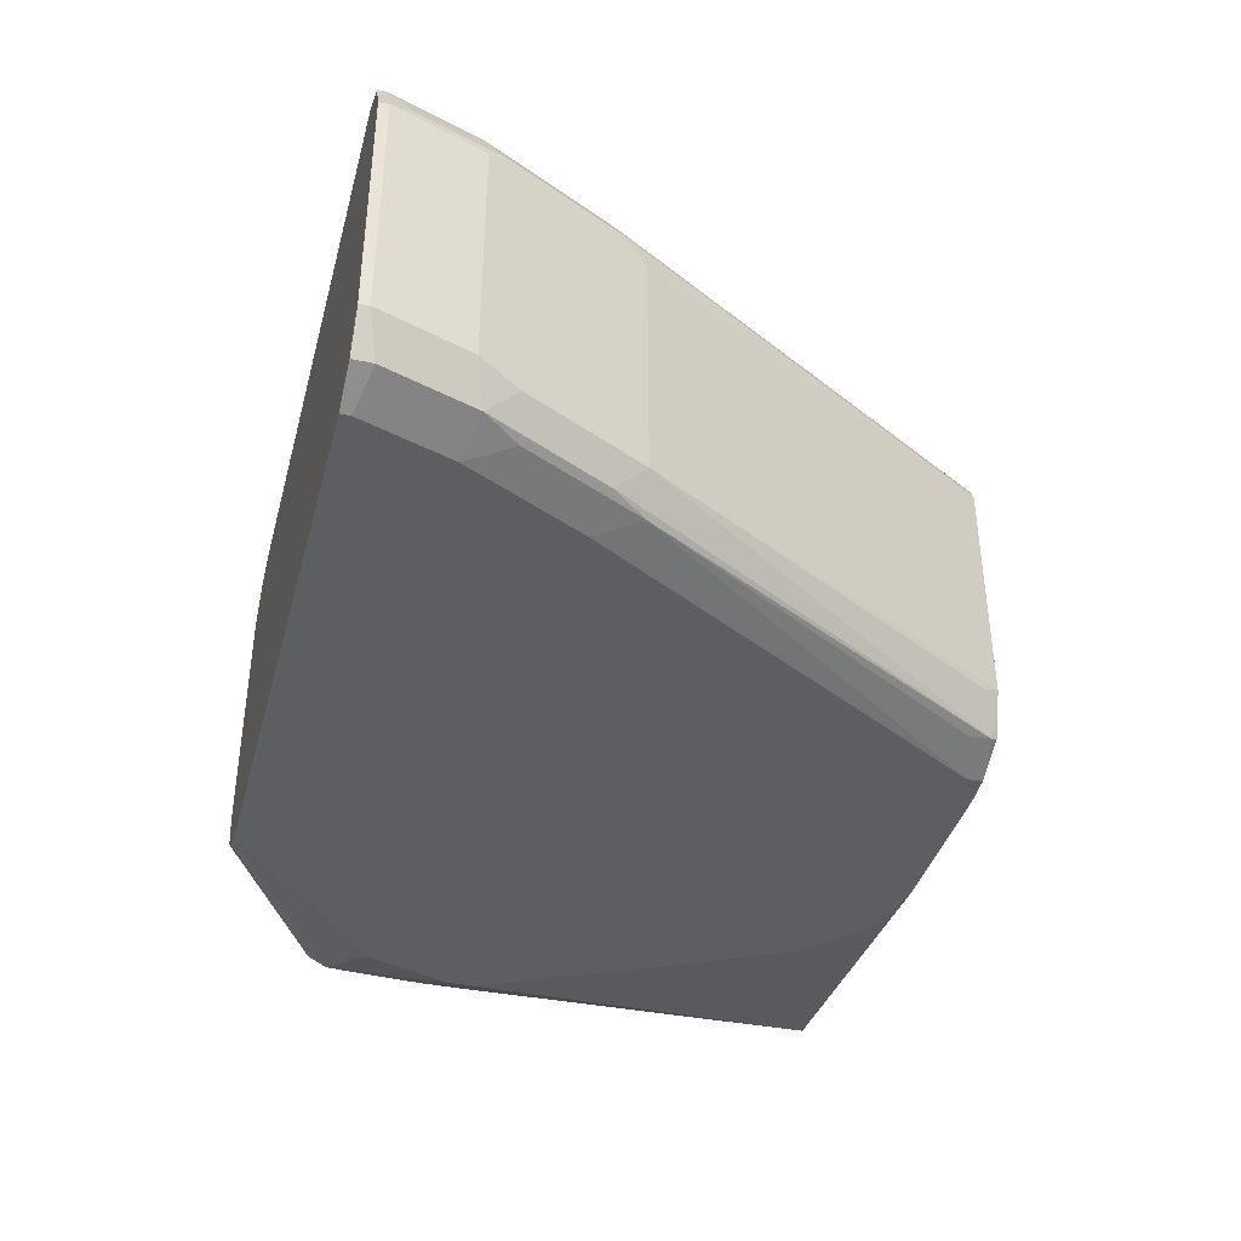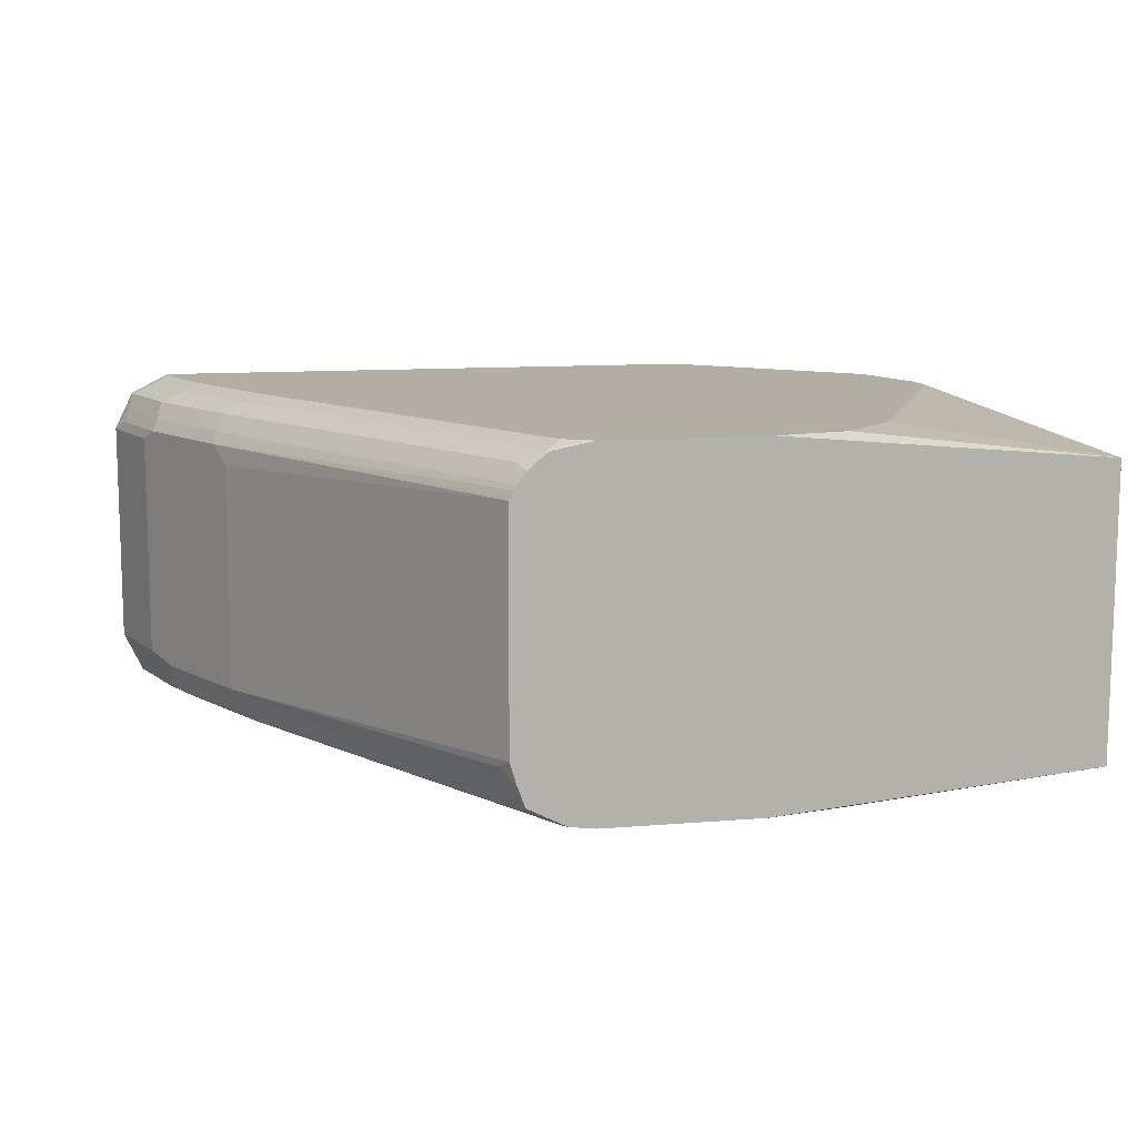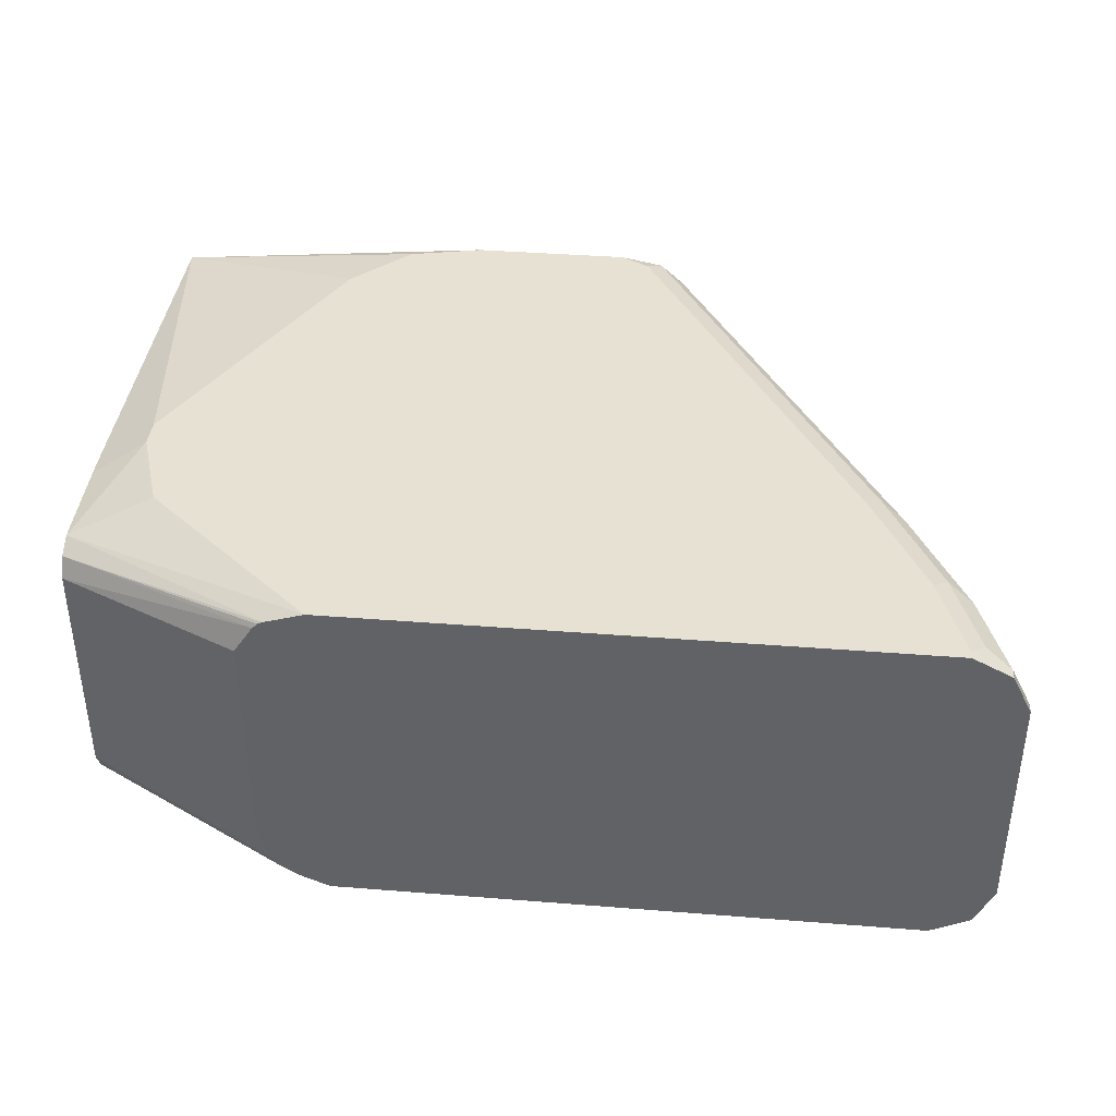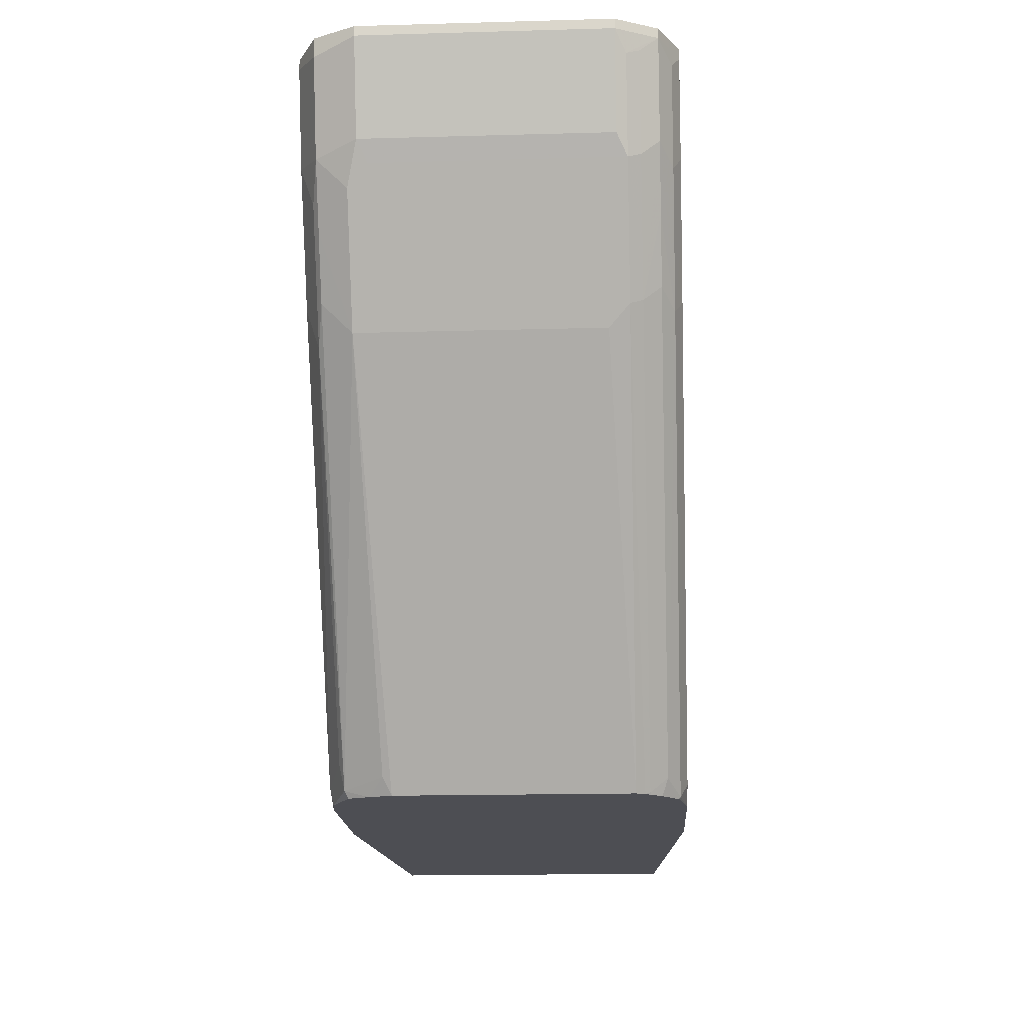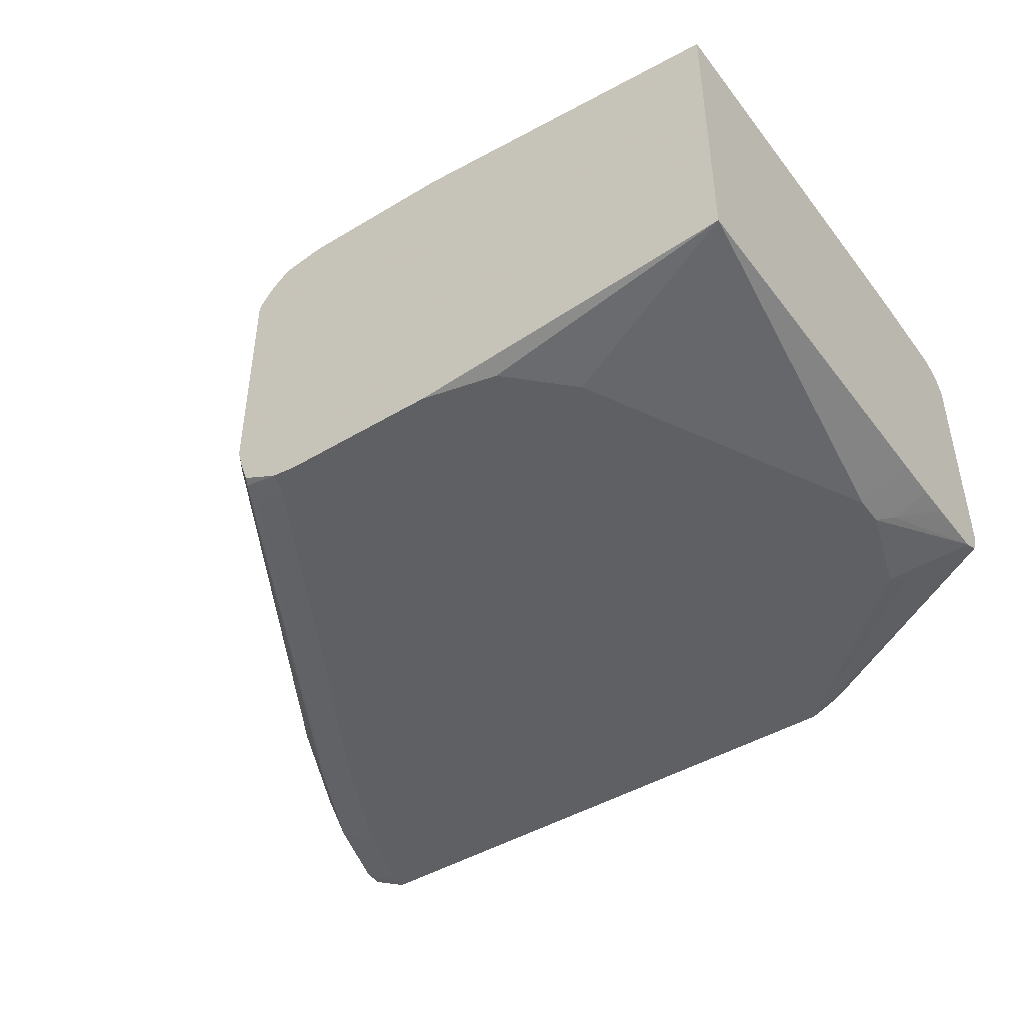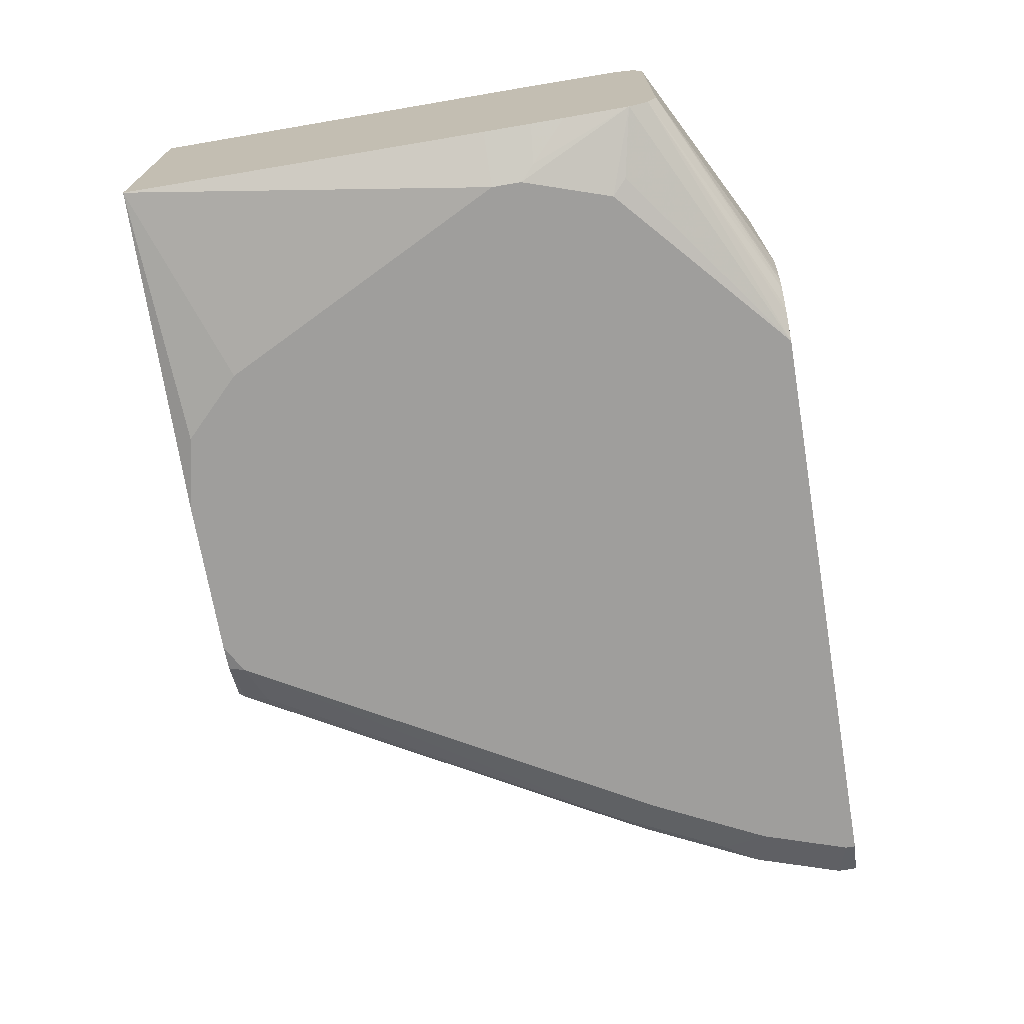
<metadata>
{"format":"obj","ext":"obj","renderer":"f3d","projection":"perspective","resolution":1024,"background":"white","views":[{"elev":-39.1,"azim":75.2,"up":"+Y"},{"elev":11.0,"azim":168.3,"up":"+Y"},{"elev":38.7,"azim":5.7,"up":"+Y"},{"elev":-17.3,"azim":93.2,"up":"+Z"},{"elev":-44.8,"azim":-145.1,"up":"+Y"},{"elev":-70.9,"azim":-80.4,"up":"+Y"}]}
</metadata>
<code>
v 0.3822 0.08017 0.228
v 0.3822 -0.06794 0.228
v 0.3945 0.09851 0.228
v 0.2635 0.07398 0.1664
v 0.3885 -0.08645 0.228
v 0.2635 -0.07398 0.1664
v 0.3977 0.1017 0.228
v 0.2635 0.0863 0.1603
v 0.2635 0.08313 0.1619
v 0.3905 -0.09047 0.228
v 0.2635 -0.07702 0.1649
v 0.3945 -0.09549 0.228
v 0.401 0.1033 0.228
v 0.2635 0.09247 0.148
v 0.2635 -0.0863 0.1603
v 0.405 -0.1023 0.228
v 0.4255 0.111 0.228
v 0.3145 0.111 0.1295
v 0.296 0.111 0.07397
v 0.2635 0.09477 0.08788
v 0.2635 -0.08784 0.1572
v 0.4255 -0.111 0.228
v 0.409 -0.1043 0.228
v 0.7953 0.111 0.228
v 0.296 0.111 0.05546
v 0.2836 0.1048 0.06778
v 0.2635 0.09477 0.05776
v 0.2635 -0.09247 0.148
v 0.3052 -0.1064 0.1387
v 0.3145 -0.111 0.1295
v 0.7953 -0.111 0.228
v 0.8077 0.1048 0.228
v 0.7953 0.111 0.2219
v 0.2635 0.09247 -0.1769
v 0.2836 0.1048 0.04931
v 0.3885 0.111 -0.1294
v 0.2635 -0.09419 0.1064
v 0.2868 -0.1064 0.0832
v 0.296 -0.111 0.07397
v 0.7953 -0.111 0.2219
v 0.8074 -0.1049 0.228
v 0.82 0.09864 0.228
v 0.8077 0.1048 0.2219
v 0.7768 0.111 0.1664
v 0.8046 0.1064 0.2127
v 0.2635 -0.09247 -0.1769
v 0.4255 0.111 -0.1665
v 0.4729 0.111 -0.1769
v 0.2635 -0.09477 0.08558
v 0.2836 -0.1048 0.07397
v 0.296 -0.111 0.05546
v 0.7768 -0.111 0.1664
v 0.82 -0.09864 0.2158
v 0.82 -0.09864 0.228
v 0.8242 0.09032 0.228
v 0.82 0.09864 0.2219
v 0.7861 0.1064 0.1572
v 0.7491 0.1064 0.0832
v 0.7584 0.111 0.1295
v 0.2836 -0.1048 0.05546
v 0.2635 -0.09477 0.05546
v 0.4729 -0.111 -0.1769
v 0.4255 -0.111 -0.1665
v 0.3885 -0.111 -0.1294
v 0.5734 0.111 -0.1769
v 0.7861 -0.1017 0.1387
v 0.8015 -0.09864 0.1603
v 0.7584 -0.111 0.1295
v 0.8324 -0.07398 0.2219
v 0.8261 -0.08645 0.228
v 0.8324 0.07398 0.228
v 0.8324 0.07398 0.2219
v 0.8262 0.08015 0.2096
v 0.8231 0.08784 0.2127
v 0.8015 0.09864 0.1664
v 0.7398 0.111 0.09248
v 0.783 0.09864 0.1295
v 0.7645 0.09864 0.09248
v 0.6165 0.09864 -0.1665
v 0.6011 0.1064 -0.1757
v 0.5919 0.111 -0.1665
v 0.5734 -0.111 -0.1769
v 0.5999 0.106 -0.1769
v 0.783 -0.09864 0.1233
v 0.7491 -0.1017 0.06473
v 0.8015 -0.08015 0.1418
v 0.8138 -0.07398 0.1664
v 0.7398 -0.111 0.09248
v 0.8324 -0.07398 0.228
v 0.8138 0.07398 0.1664
v 0.8077 0.08015 0.1541
v 0.8046 0.08784 0.1572
v 0.7676 0.08784 0.0832
v 0.6196 0.08784 -0.1757
v 0.6184 0.08845 -0.1769
v 0.613 0.09514 -0.1769
v 0.6023 0.1045 -0.1769
v 0.5898 -0.1089 -0.1769
v 0.5919 -0.111 -0.1665
v 0.7645 -0.09864 0.08629
v 0.7645 -0.08015 0.06778
v 0.783 -0.08015 0.1048
v 0.6196 -0.1017 -0.1572
v 0.6165 -0.09864 -0.1726
v 0.8077 -0.06781 0.1541
v 0.783 0.06781 0.1048
v 0.7707 0.08015 0.08015
v 0.6208 0.08482 -0.1769
v 0.6144 -0.09649 -0.1769
v 0.7645 0.06781 0.06778
v 0.6289 -0.07398 -0.1665
v 0.6236 -0.06874 -0.1769
v 0.6194 -0.08298 -0.1769
v 0.6236 0.07922 -0.1769
v 0.6227 0.08109 -0.1769
f 56 74 92
f 56 73 74
f 56 72 73
f 56 92 75
f 67 87 69
f 55 71 72
f 53 67 69
f 53 70 54
f 57 75 58
f 53 69 70
f 55 72 56
f 58 76 59
f 66 85 84
f 58 77 78
f 58 78 79
f 58 79 80
f 58 80 81
f 58 81 76
f 65 81 80
f 65 80 83
f 66 84 67
f 67 86 87
f 67 84 86
f 52 85 66
f 58 75 77
f 52 68 85
f 34 62 46
f 49 60 50
f 34 109 98
f 68 88 85
f 34 98 82
f 34 82 62
f 37 49 38
f 38 49 39
f 39 49 50
f 39 50 60
f 39 60 51
f 40 52 67
f 40 67 53
f 40 53 41
f 41 53 54
f 42 55 56
f 43 56 45
f 44 57 58
f 44 58 59
f 45 56 75
f 45 75 57
f 46 51 60
f 46 60 61
f 46 62 63
f 46 63 64
f 46 64 51
f 49 61 60
f 52 66 67
f 69 72 71
f 104 109 113
f 69 89 70
f 91 106 107
f 91 107 93
f 91 93 92
f 91 105 102
f 91 102 106
f 93 107 108
f 93 108 94
f 94 108 95
f 98 109 104
f 98 104 99
f 99 104 103
f 87 91 90
f 100 104 101
f 101 106 102
f 101 104 111
f 101 111 112
f 101 112 114
f 101 114 110
f 104 113 111
f 106 110 107
f 107 110 114
f 107 114 115
f 107 115 108
f 34 113 109
f 101 110 106
f 87 105 91
f 86 102 105
f 86 105 87
f 69 87 90
f 69 90 72
f 72 90 91
f 72 91 73
f 73 91 92
f 73 92 74
f 75 92 93
f 75 93 77
f 77 93 78
f 78 93 79
f 79 94 95
f 79 95 96
f 79 96 97
f 79 97 80
f 79 93 94
f 80 97 83
f 82 98 99
f 84 100 101
f 84 101 102
f 84 102 86
f 84 85 100
f 85 88 99
f 85 99 103
f 85 103 104
f 85 104 100
f 69 71 89
f 34 112 113
f 111 113 112
f 34 115 114
f 4 14 20
f 4 20 27
f 4 27 34
f 4 34 46
f 4 46 61
f 4 61 49
f 4 49 37
f 4 37 28
f 4 28 21
f 4 21 15
f 4 15 11
f 4 8 14
f 4 11 6
f 6 11 12
f 6 12 10
f 7 13 8
f 8 13 14
f 11 15 12
f 12 15 16
f 13 17 14
f 14 18 19
f 14 19 20
f 14 17 18
f 15 21 22
f 5 6 10
f 3 9 4
f 3 8 9
f 3 7 8
f 34 114 112
f 1 2 5
f 1 5 10
f 1 10 12
f 1 12 16
f 1 16 23
f 1 23 22
f 1 22 31
f 1 31 41
f 1 41 54
f 1 54 70
f 1 70 89
f 1 89 71
f 1 71 55
f 1 55 42
f 1 42 32
f 1 32 24
f 1 24 17
f 1 17 13
f 1 13 7
f 1 7 3
f 1 3 4
f 1 4 6
f 1 6 2
f 2 6 5
f 15 22 23
f 15 23 16
f 4 9 8
f 17 33 44
f 22 40 31
f 24 32 43
f 24 43 33
f 25 34 35
f 25 36 34
f 27 35 34
f 28 37 38
f 28 38 39
f 28 39 30
f 28 30 29
f 32 42 56
f 32 56 43
f 33 43 45
f 33 45 57
f 33 57 44
f 34 36 47
f 34 47 48
f 34 48 65
f 34 65 83
f 34 83 97
f 34 97 96
f 34 96 95
f 34 95 108
f 17 24 33
f 34 108 115
f 22 52 40
f 22 68 52
f 31 40 41
f 17 25 19
f 17 59 76
f 22 88 68
f 17 76 81
f 17 81 65
f 17 65 48
f 17 48 47
f 17 47 36
f 17 36 25
f 17 19 18
f 19 25 35
f 19 35 26
f 17 44 59
f 20 26 35
f 19 26 20
f 21 28 22
f 22 28 29
f 22 29 30
f 22 30 39
f 22 39 51
f 22 51 64
f 22 64 63
f 22 63 62
f 22 62 82
f 22 82 99
f 22 99 88
f 20 35 27

</code>
